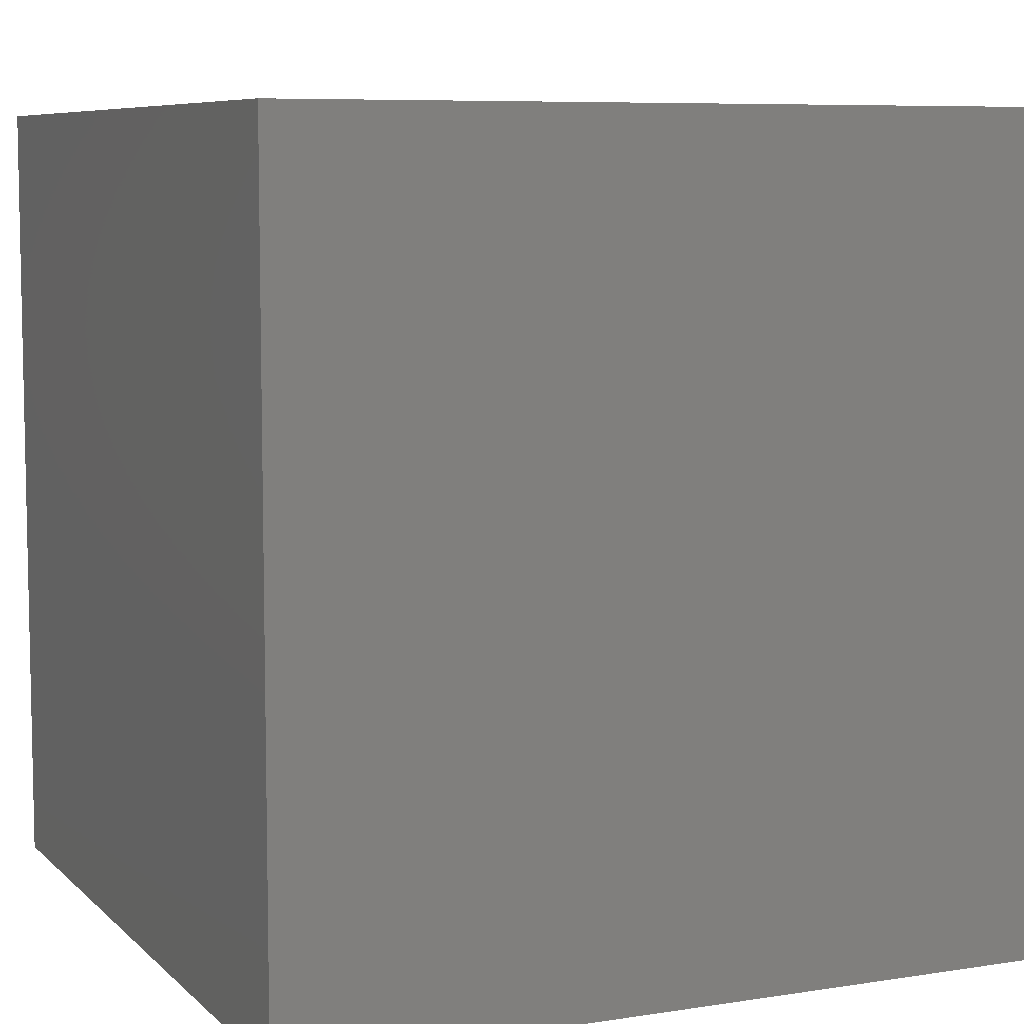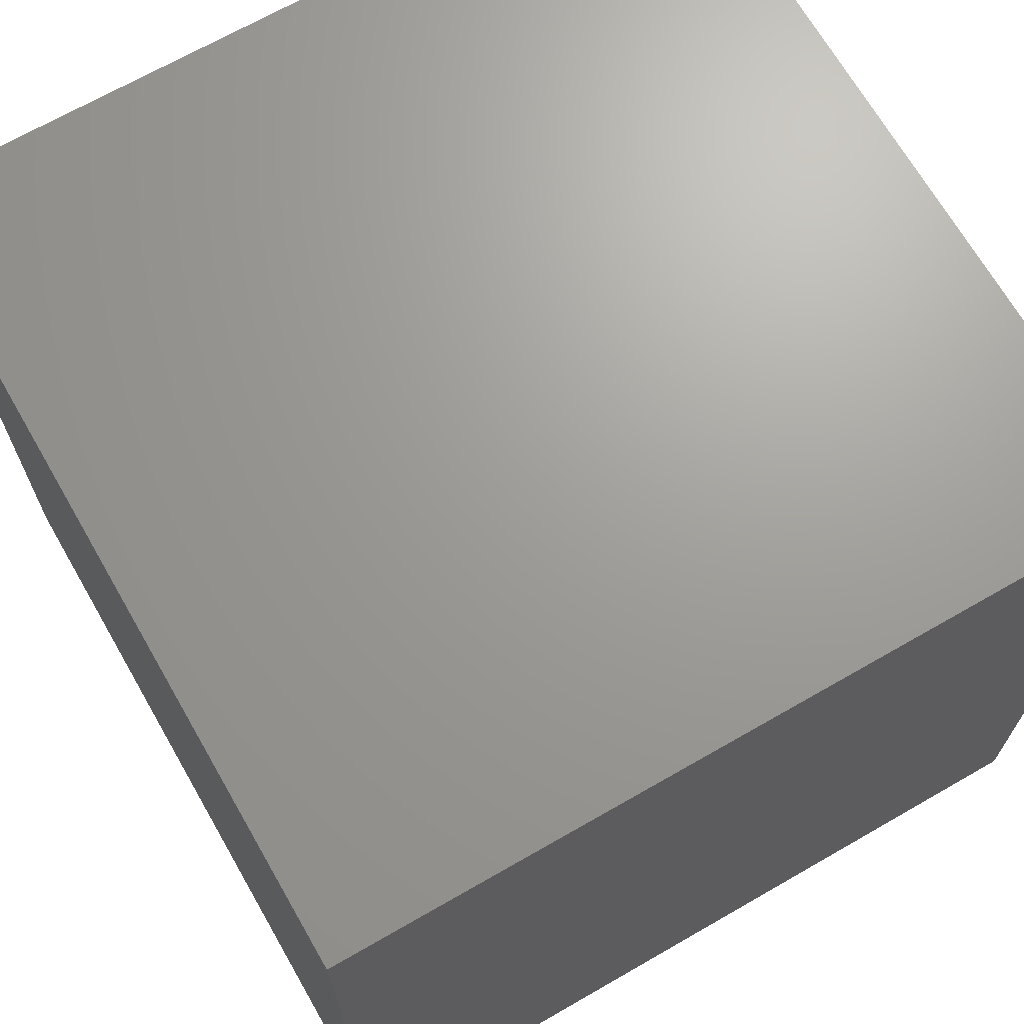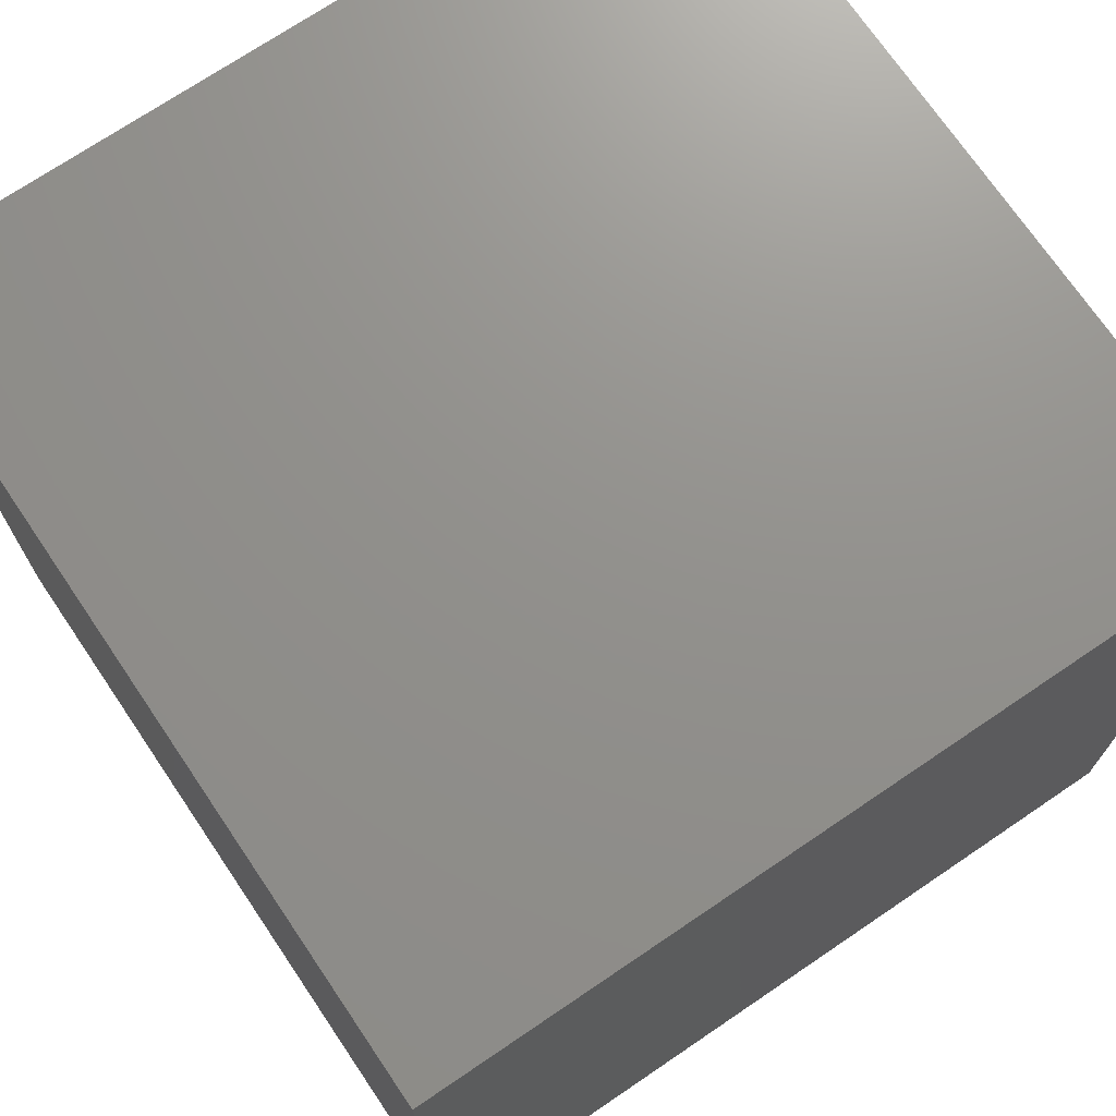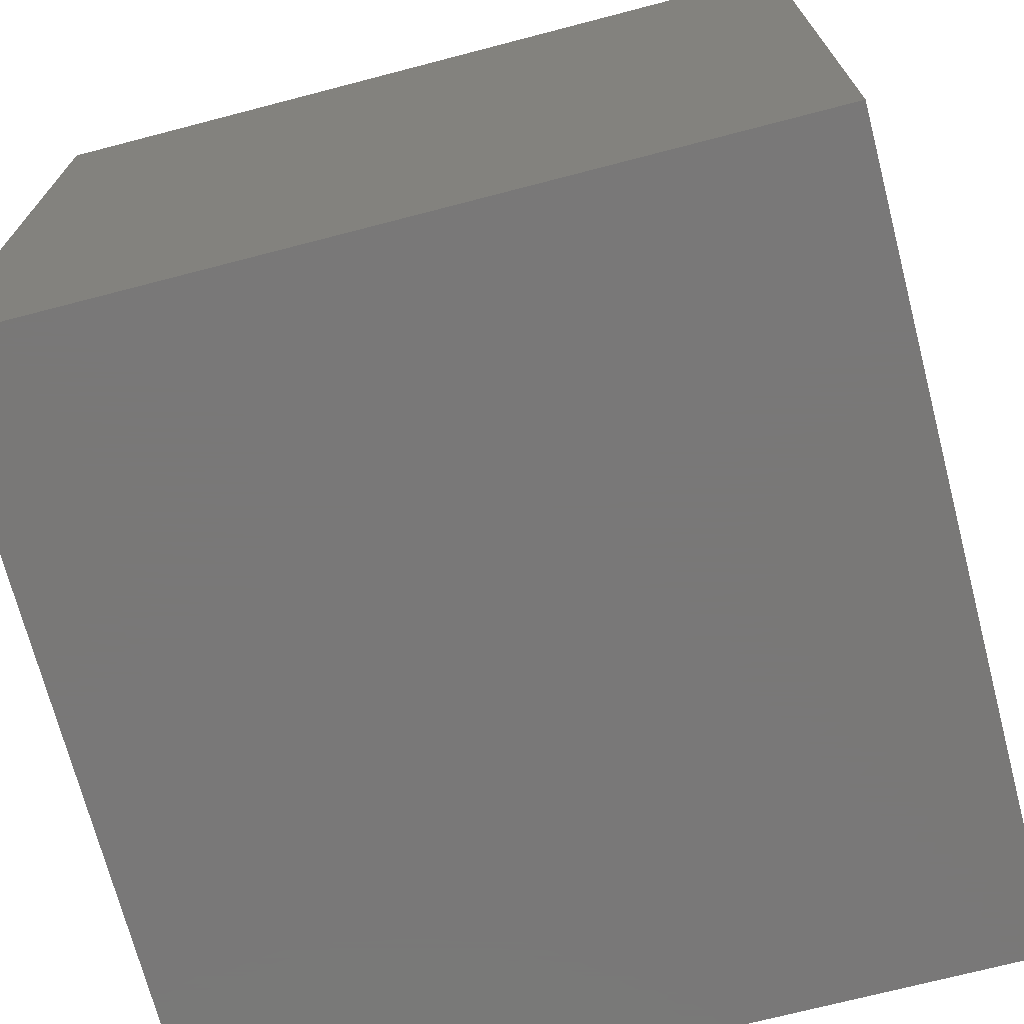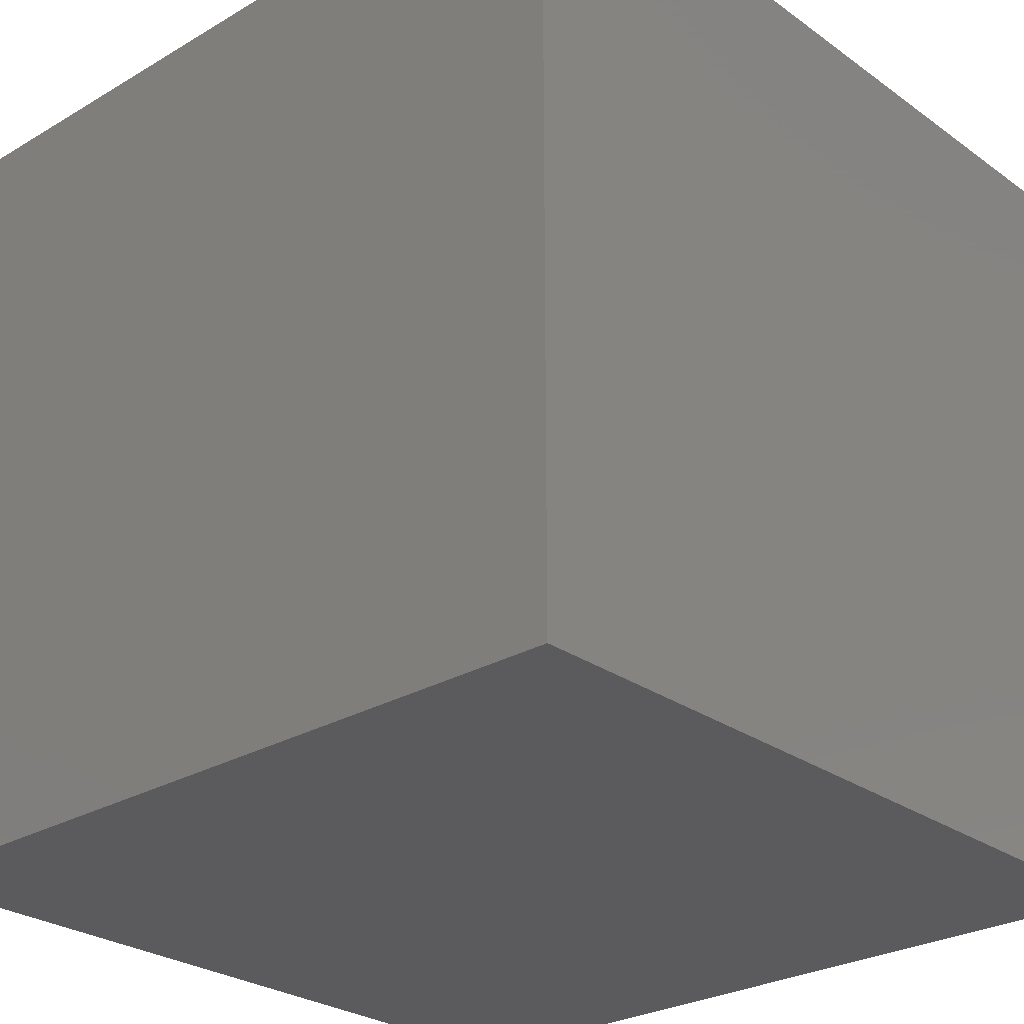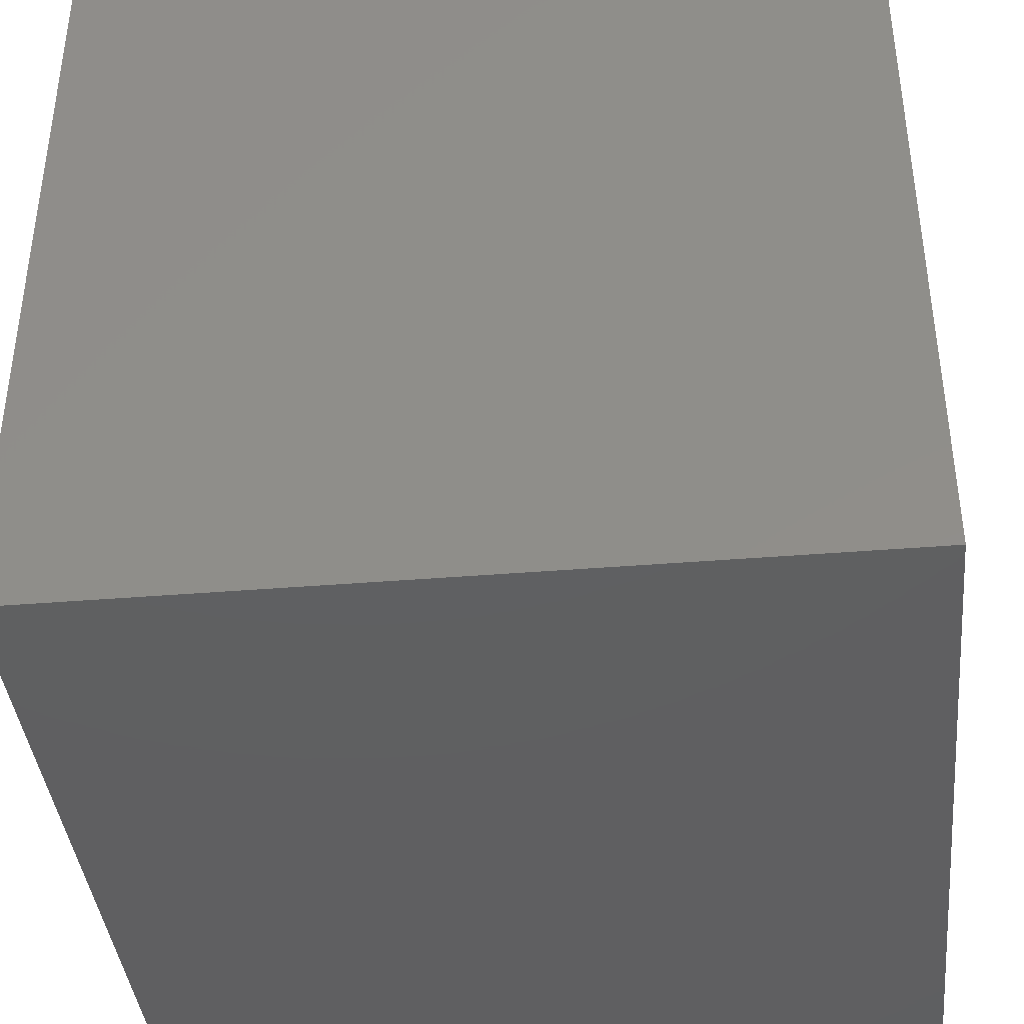
<metadata>
{"format":"stl","ext":"stl","renderer":"f3d","projection":"perspective","resolution":1024,"background":"white","views":[{"elev":7.4,"azim":65.9,"up":"+Y"},{"elev":68.8,"azim":150.1,"up":"+Y"},{"elev":72.1,"azim":55.9,"up":"+Z"},{"elev":-71.3,"azim":-165.4,"up":"+Y"},{"elev":-27.1,"azim":42.3,"up":"+Y"},{"elev":-39.9,"azim":-84.2,"up":"+Y"}]}
</metadata>
<code>
# stl→obj: 8 verts, 12 faces
v 6 8 1
v 5 8 1
v 6 7 1
v 5 7 1
v 6 7 0
v 5 7 0
v 6 8 0
v 5 8 0
f 1 2 3
f 3 2 4
f 5 6 7
f 7 6 8
f 4 6 3
f 3 6 5
f 2 8 4
f 4 8 6
f 1 7 2
f 2 7 8
f 3 5 1
f 1 5 7

</code>
